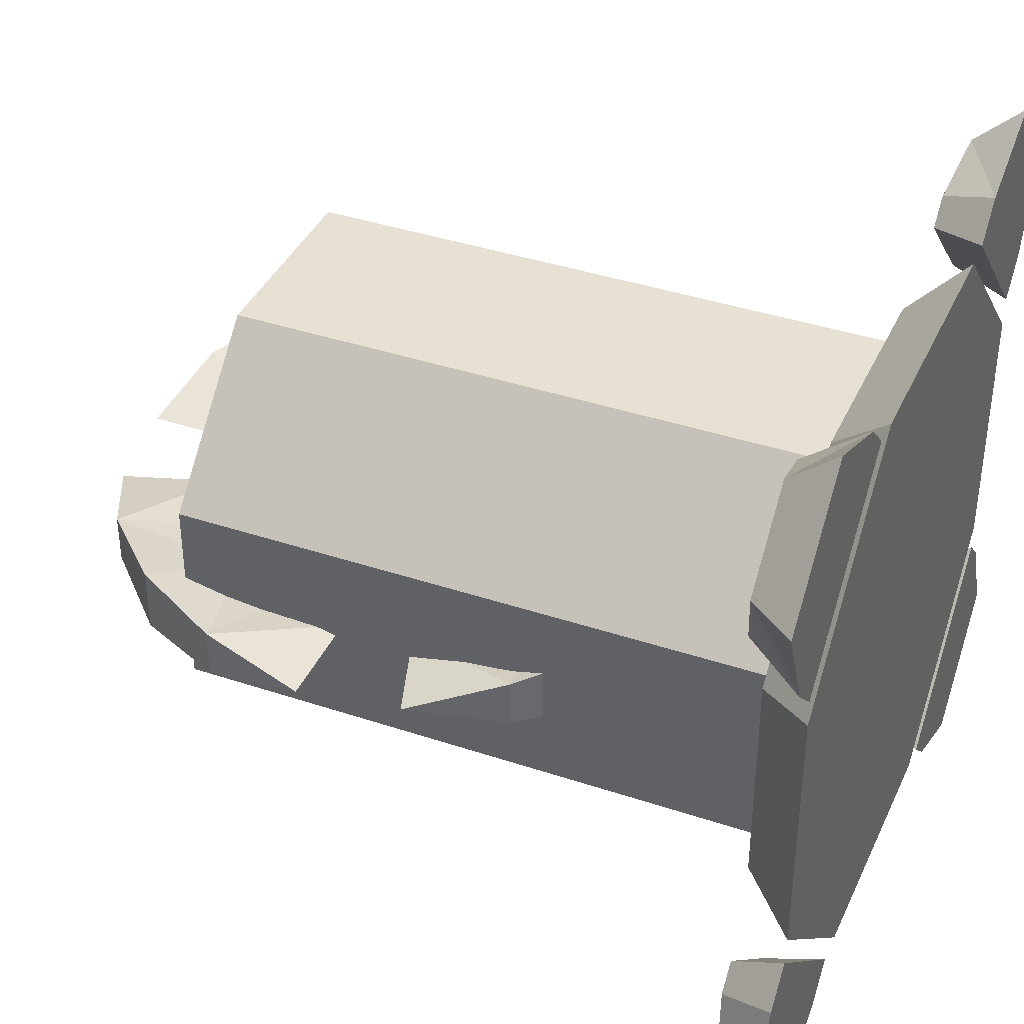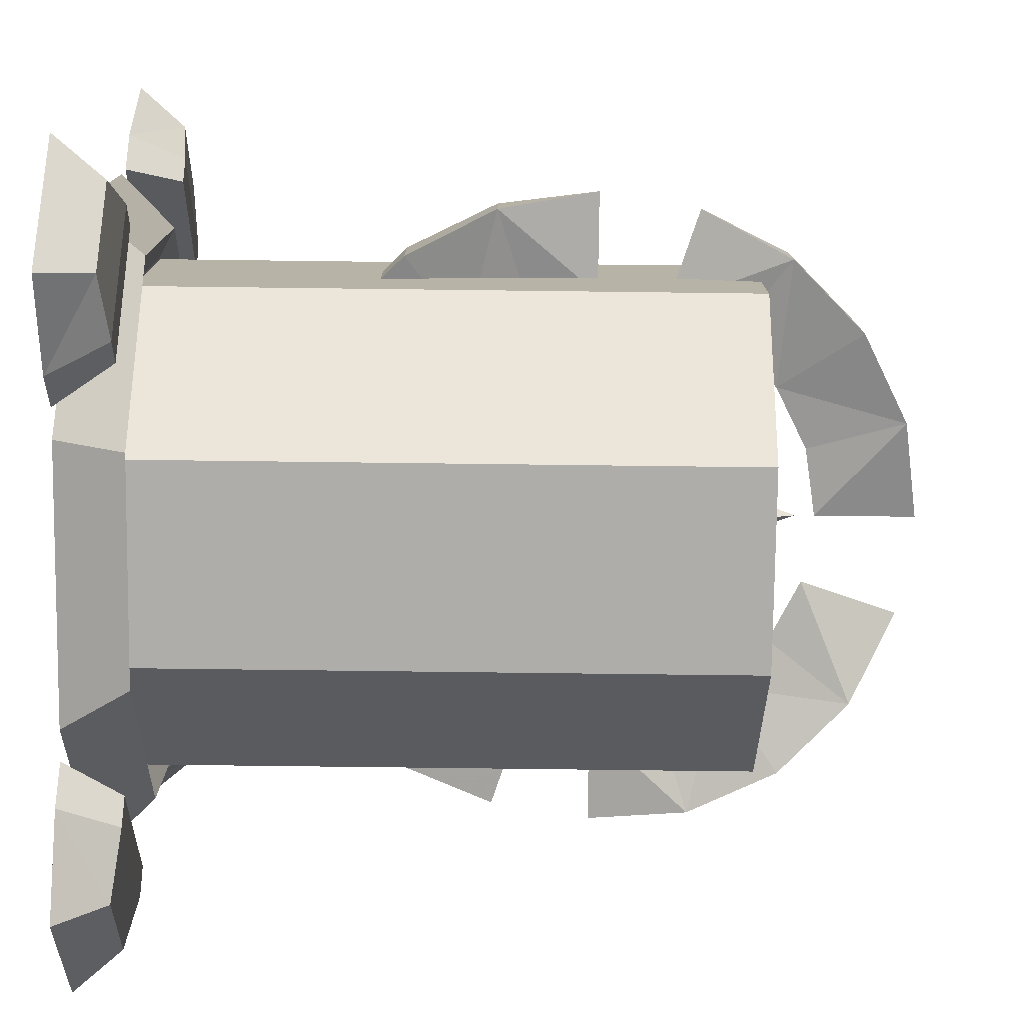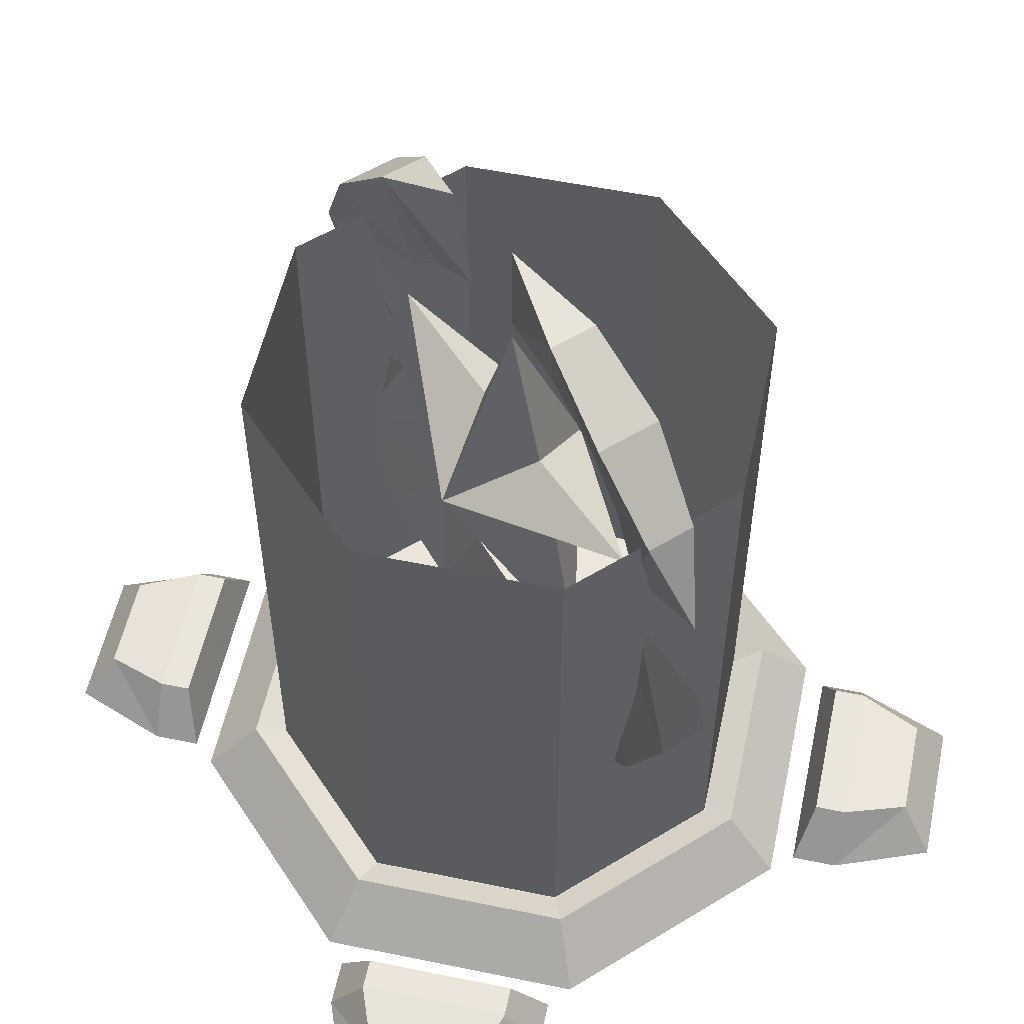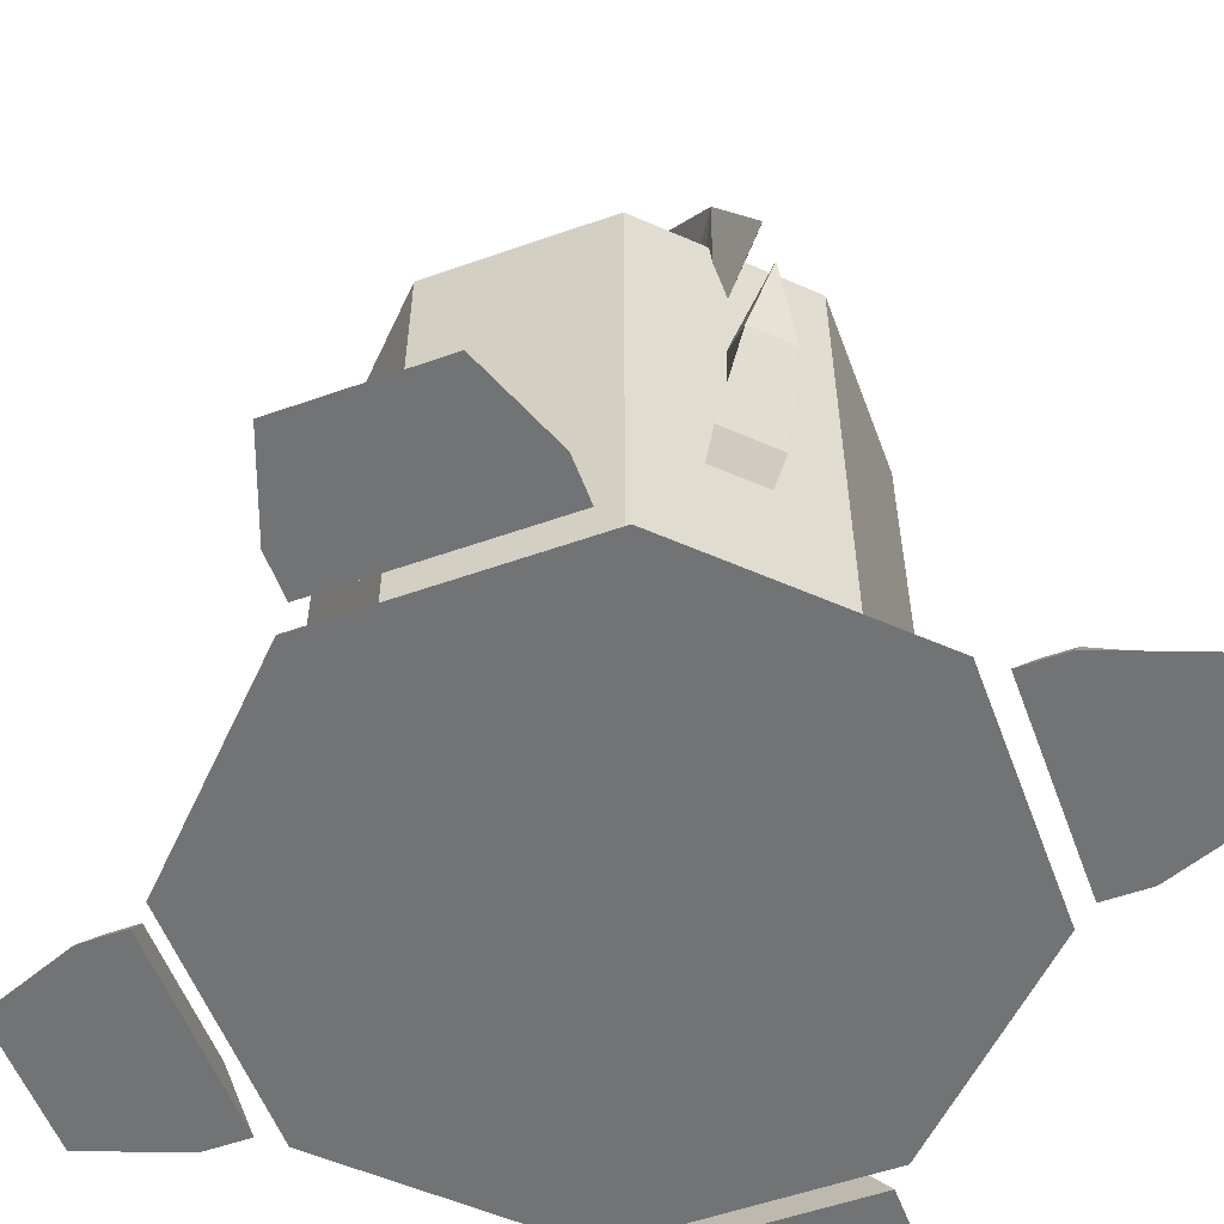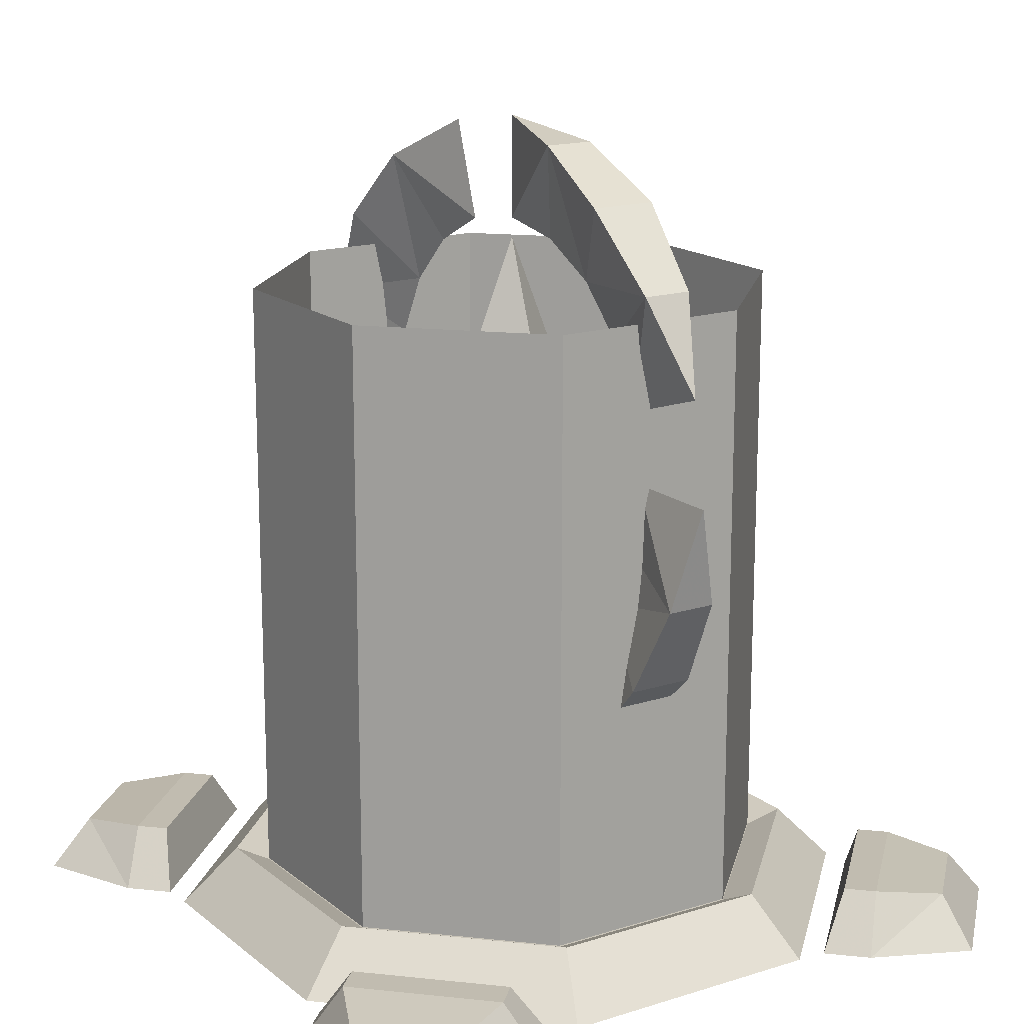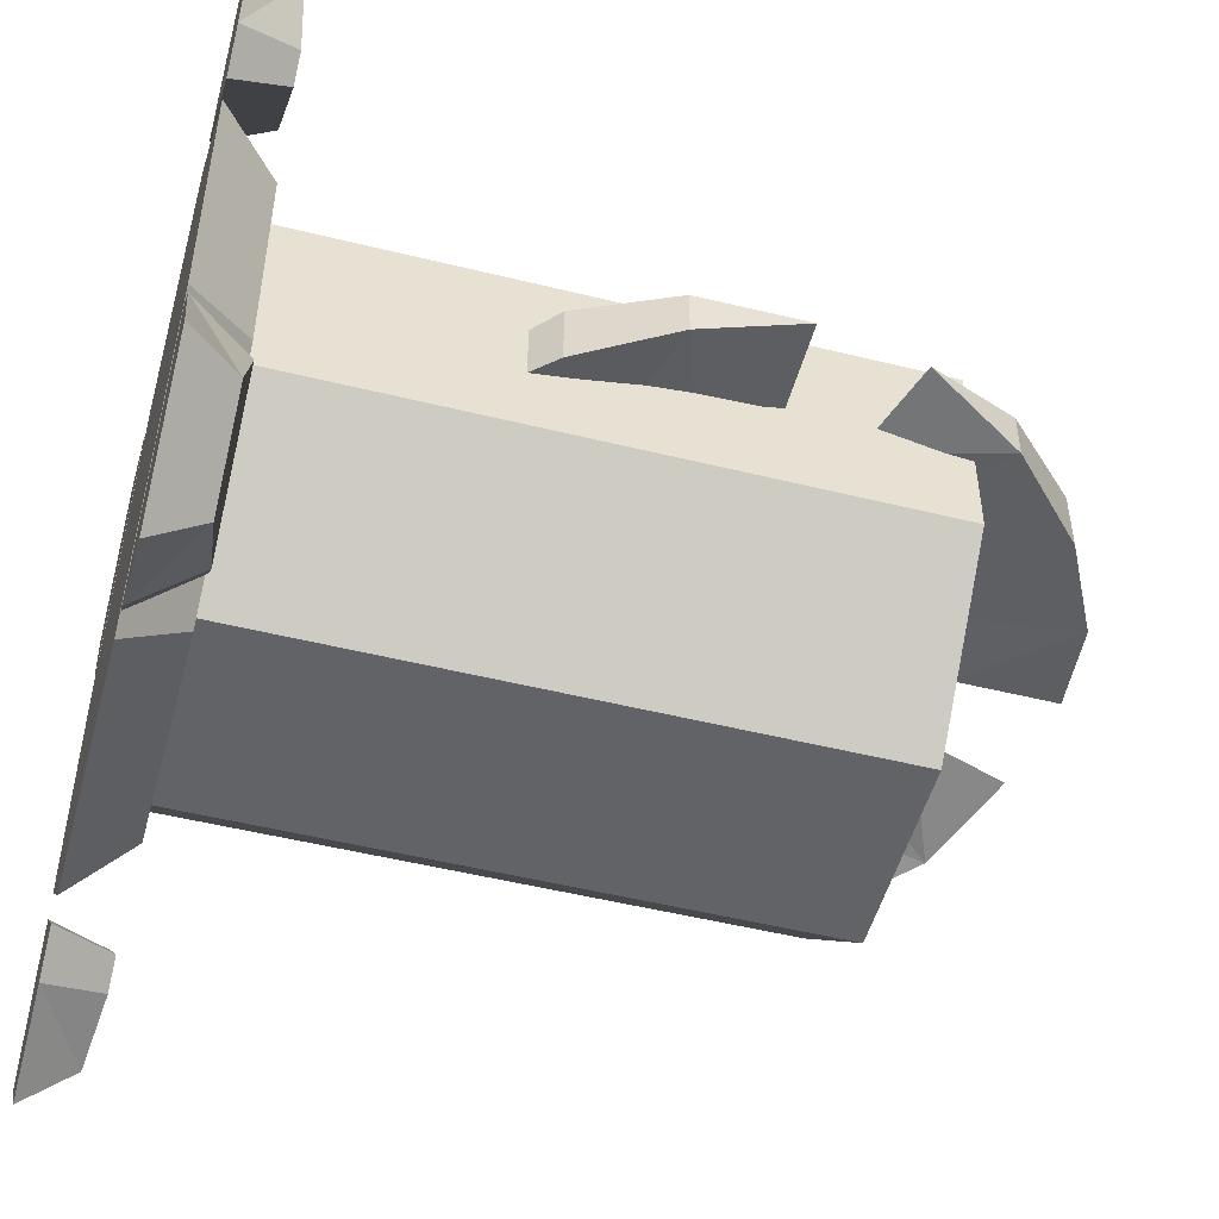
<metadata>
{"format":"obj","ext":"obj","renderer":"f3d","projection":"perspective","resolution":1024,"background":"white","views":[{"elev":38.8,"azim":-67.2,"up":"+Z"},{"elev":-77.2,"azim":89.3,"up":"+Z"},{"elev":55.0,"azim":57.2,"up":"+Y"},{"elev":-55.9,"azim":65.3,"up":"+Y"},{"elev":16.5,"azim":57.2,"up":"+Y"},{"elev":-50.8,"azim":74.9,"up":"+Z"}]}
</metadata>
<code>
v 4.113 2e-06 -9.93
v -4.113 2e-06 -9.93
v 3.447 1.745 -8.323
v -3.447 1.745 -8.323
v -9.93 2e-06 -4.113
v -8.323 1.745 -3.447
v -9.93 1e-06 4.113
v -8.323 1.745 3.447
v -4.113 0 9.93
v -3.447 1.745 8.323
v 4.113 0 9.93
v 3.447 1.745 8.323
v 9.93 1e-06 4.113
v 8.323 1.745 3.447
v 9.93 2e-06 -4.113
v 8.323 1.745 -3.447
v -8.998 0.002802 -12.33
v -12.33 0.0028 -8.998
v -8.828 1.474 -11.06
v -11.06 1.474 -8.828
v -9.993 0.0028 -5.017
v -5.017 0.002802 -9.993
v -9.502 1.707 -6.17
v -6.17 1.707 -9.501
v -6.041 0.0028 -11.02
v -11.02 0.002801 -6.041
v -10.19 1.707 -6.863
v -6.863 1.707 -10.19
v -12.33 0.0028 8.998
v -8.998 0.0028 12.33
v -11.06 1.474 8.828
v -8.828 1.474 11.06
v -5.017 0.0028 9.993
v -9.993 0.002802 5.017
v -6.17 1.707 9.501
v -9.502 1.707 6.17
v -11.02 0.0028 6.041
v -6.041 0.002801 11.02
v -6.863 1.707 10.19
v -10.19 1.707 6.863
v 8.998 0.0028 12.33
v 12.33 0.0028 8.998
v 8.828 1.474 11.06
v 11.06 1.474 8.828
v 9.993 0.002802 5.017
v 5.017 0.0028 9.993
v 9.502 1.707 6.17
v 6.17 1.707 9.501
v 6.041 0.002801 11.02
v 11.02 0.0028 6.041
v 10.19 1.707 6.863
v 6.863 1.707 10.19
v 12.33 0.0028 -8.998
v 8.998 0.002802 -12.33
v 11.06 1.474 -8.828
v 8.828 1.474 -11.06
v 5.017 0.002802 -9.993
v 9.993 0.0028 -5.017
v 6.17 1.707 -9.501
v 9.502 1.707 -6.17
v 11.02 0.002801 -6.041
v 6.041 0.0028 -11.02
v 6.863 1.707 -10.19
v 10.19 1.707 -6.863
v 0 0 -2e-06
v 3.056 1.28 -7.379
v -3.056 1.28 -7.379
v -7.379 1.28 -3.056
v -7.379 1.28 3.056
v -3.056 1.28 7.379
v 3.056 1.28 7.379
v 7.379 1.28 3.056
v 7.379 1.28 -3.056
v 1.528 1.535 -3.689
v -1.528 1.535 -3.689
v -3.689 1.535 -1.528
v -3.689 1.535 1.528
v -1.528 1.535 3.689
v 1.528 1.535 3.689
v 3.689 1.535 1.528
v 3.689 1.535 -1.528
v 0 1.663 -2e-06
v 6.53 17.2 -2e-06
v 8.09 20.96 -0.7499
v 9.511 18.17 -2e-06
v 5.878 23.17 -0.9999
v 4.036 20.63 -2e-06
v 5.555 19.11 -1e-06
v 3.09 24.59 -0.7499
v 2.122 21.61 -2e-06
v 0 21.94 -2e-06
v 0 25.08 -1e-06
v -2.122 21.61 -2e-06
v -5.878 23.17 -0.7499
v -3.09 24.59 -2e-06
v -8.09 20.96 -0.9999
v -5.555 19.11 -1e-06
v -4.036 20.63 -2e-06
v -9.511 18.17 -0.7499
v -6.53 17.2 -2e-06
v -6.866 15.08 -2e-06
v -10 15.08 -2e-06
v -6.53 12.96 -2e-06
v -8.09 9.2 -0.7499
v -9.511 11.99 -3e-06
v -5.878 6.988 -0.9999
v -4.036 9.523 -2e-06
v -5.555 11.04 -2e-06
v -3.09 5.567 -0.7499
v -2.122 8.548 -2e-06
v 0 8.212 -1e-06
v 0 5.078 -4e-06
v 2.122 8.548 -2e-06
v 4.036 9.523 -2e-06
v 5.878 6.988 -0.7499
v 8.09 9.2 -0.9999
v 5.555 11.04 -2e-06
v 9.511 11.99 -0.7499
v 6.53 12.96 -2e-06
v 6.866 15.08 -2e-06
v 10 15.08 -2e-06
v 8.09 20.96 0.7499
v 5.878 23.17 0.9999
v 3.09 24.59 0.7499
v -5.878 23.17 0.7499
v -8.09 20.96 0.9999
v -9.511 18.17 0.7499
v -8.09 9.2 0.7499
v -5.878 6.988 0.9999
v -3.09 5.567 0.7499
v 3.09 5.567 -3e-06
v 5.878 6.988 0.7499
v 8.09 9.2 0.9999
v 9.511 11.99 0.7499
v 1.533 17.04 -2e-06
v -0.0043 15.09 2.537
v 6 17.23 -2e-06
v -1.533 17.04 -2e-06
v 0 21.35 -2e-06
v -3.667 9.86 -4e-06
v -2.444 14.22 -2e-06
v 0 12.7 -2e-06
v 2.444 14.22 -2e-06
v 3.667 9.86 -4e-06
v -6 17.23 -2e-06
v 0.0043 15.09 -2.537
v 2.785 1.589 -6.723
v -2.785 1.589 -6.723
v 1.393 1.863 -3.362
v -1.393 1.863 -3.362
v -6.723 1.589 -2.785
v -3.362 1.863 -1.393
v -6.723 1.589 2.785
v -3.362 1.863 1.392
v -2.785 1.589 6.723
v -1.393 1.863 3.362
v 2.785 1.589 6.723
v 1.393 1.863 3.362
v 6.723 1.589 2.785
v 3.362 1.863 1.392
v 6.723 1.589 -2.785
v 3.362 1.863 -1.393
v 0 2.107 -2e-06
v 2.785 1.777 -6.723
v -2.785 1.777 -6.723
v 1.393 2.052 -3.362
v -1.393 2.052 -3.362
v -6.723 1.777 -2.785
v -3.362 2.052 -1.393
v -6.723 1.777 2.785
v -3.362 2.052 1.392
v -2.785 1.777 6.723
v -1.393 2.052 3.362
v 2.785 1.777 6.723
v 1.393 2.052 3.362
v 6.723 1.777 2.785
v 3.362 2.052 1.392
v 6.723 1.777 -2.785
v 3.362 2.052 -1.393
v 0 2.296 -2e-06
v 2.785 1.967 -6.723
v -2.785 1.967 -6.723
v 1.393 2.242 -3.362
v -1.393 2.242 -3.362
v -6.723 1.967 -2.785
v -3.362 2.242 -1.393
v -6.723 1.967 2.785
v -3.362 2.242 1.392
v -2.785 1.967 6.723
v -1.393 2.242 3.362
v 2.785 1.967 6.723
v 1.393 2.242 3.362
v 6.723 1.967 2.785
v 3.362 2.242 1.392
v 6.723 1.967 -2.785
v 3.362 2.242 -1.393
v 0 2.486 -2e-06
v 3.052 1.312 -7.369
v -3.052 1.312 -7.369
v 3.052 20.01 -7.369
v -3.052 20.01 -7.369
v -7.369 1.312 -3.052
v -7.369 20.01 -3.052
v -7.369 1.312 3.052
v -7.369 20.01 3.052
v -3.052 1.312 7.369
v -3.052 20.01 7.369
v 3.052 1.312 7.369
v 3.052 20.01 7.369
v 7.369 1.312 3.052
v 7.369 20.01 3.052
v 7.369 1.312 -3.052
v 7.369 20.01 -3.052
f 1 2 3
f 2 4 3
f 2 5 4
f 5 6 4
f 5 7 6
f 7 8 6
f 7 9 8
f 9 10 8
f 9 11 10
f 11 12 10
f 11 13 12
f 13 14 12
f 13 15 14
f 15 16 14
f 15 1 16
f 1 3 16
f 17 18 19
f 18 20 19
f 21 22 23
f 24 23 22
f 22 21 25
f 21 26 25
f 25 26 17
f 26 18 17
f 21 23 26
f 26 23 27
f 18 26 20
f 26 27 20
f 22 25 24
f 25 28 24
f 17 19 25
f 25 19 28
f 29 30 31
f 30 32 31
f 33 34 35
f 36 35 34
f 34 33 37
f 33 38 37
f 37 38 29
f 38 30 29
f 33 35 38
f 38 35 39
f 30 38 32
f 38 39 32
f 34 37 36
f 37 40 36
f 29 31 37
f 37 31 40
f 41 42 43
f 42 44 43
f 45 46 47
f 48 47 46
f 46 45 49
f 45 50 49
f 49 50 41
f 50 42 41
f 45 47 50
f 50 47 51
f 42 50 44
f 50 51 44
f 46 49 48
f 49 52 48
f 41 43 49
f 49 43 52
f 53 54 55
f 54 56 55
f 57 58 59
f 60 59 58
f 58 57 61
f 57 62 61
f 61 62 53
f 62 54 53
f 57 59 62
f 62 59 63
f 54 62 56
f 62 63 56
f 58 61 60
f 61 64 60
f 53 55 61
f 61 55 64
f 2 1 65
f 5 2 65
f 7 5 65
f 9 7 65
f 11 9 65
f 13 11 65
f 15 13 65
f 1 15 65
f 3 4 66
f 4 67 66
f 4 6 67
f 6 68 67
f 6 8 68
f 8 69 68
f 8 10 69
f 10 70 69
f 10 12 70
f 12 71 70
f 12 14 71
f 14 72 71
f 14 16 72
f 16 73 72
f 16 3 73
f 3 66 73
f 66 67 74
f 67 75 74
f 67 68 75
f 68 76 75
f 68 69 76
f 69 77 76
f 69 70 77
f 70 78 77
f 70 71 78
f 71 79 78
f 71 72 79
f 72 80 79
f 72 73 80
f 73 81 80
f 73 66 81
f 66 74 81
f 74 75 82
f 75 76 82
f 76 77 82
f 77 78 82
f 78 79 82
f 79 80 82
f 80 81 82
f 81 74 82
f 27 28 20
f 19 20 28
f 28 27 24
f 27 23 24
f 39 40 32
f 31 32 40
f 40 39 36
f 39 35 36
f 51 52 44
f 43 44 52
f 52 51 48
f 51 47 48
f 63 64 56
f 55 56 64
f 64 63 60
f 63 59 60
f 83 84 85
f 86 84 87
f 88 87 84
f 86 87 89
f 87 90 89
f 89 91 92
f 93 94 95
f 96 94 97
f 98 97 94
f 96 97 99
f 97 100 99
f 99 101 102
f 103 104 105
f 106 104 107
f 108 107 104
f 106 107 109
f 107 110 109
f 109 111 112
f 113 114 115
f 116 115 117
f 114 117 115
f 116 117 118
f 117 119 118
f 118 120 121
f 85 84 122
f 86 123 84
f 84 123 122
f 86 89 123
f 89 124 123
f 89 92 124
f 95 94 125
f 96 126 94
f 94 126 125
f 96 99 126
f 99 127 126
f 99 102 127
f 105 104 128
f 106 129 104
f 104 129 128
f 106 109 129
f 109 130 129
f 109 112 130
f 131 115 132
f 116 133 115
f 115 133 132
f 116 118 133
f 118 134 133
f 118 121 134
f 85 122 83
f 123 87 122
f 122 87 88
f 123 124 87
f 124 90 87
f 124 92 91
f 95 125 93
f 126 97 125
f 125 97 98
f 126 127 97
f 127 100 97
f 127 101 100
f 105 128 103
f 129 107 128
f 128 107 108
f 129 130 107
f 130 110 107
f 130 111 110
f 131 132 113
f 133 117 132
f 132 117 114
f 133 134 117
f 134 119 117
f 134 121 120
f 130 112 111
f 103 128 108
f 127 102 101
f 93 125 98
f 124 91 90
f 83 122 88
f 134 120 119
f 113 132 114
f 113 115 131
f 119 120 118
f 83 88 84
f 90 91 89
f 93 98 94
f 100 101 99
f 103 108 104
f 110 111 109
f 135 136 137
f 138 136 139
f 140 136 141
f 142 136 140
f 143 136 144
f 138 145 136
f 139 136 135
f 143 137 136
f 144 136 142
f 141 136 145
f 138 146 145
f 135 146 139
f 144 146 143
f 142 146 144
f 141 146 140
f 135 137 146
f 139 146 138
f 141 145 146
f 140 146 142
f 143 146 137
f 147 148 149
f 148 150 149
f 148 151 150
f 151 152 150
f 151 153 152
f 153 154 152
f 153 155 154
f 155 156 154
f 155 157 156
f 157 158 156
f 157 159 158
f 159 160 158
f 159 161 160
f 161 162 160
f 161 147 162
f 147 149 162
f 149 150 163
f 150 152 163
f 152 154 163
f 154 156 163
f 156 158 163
f 158 160 163
f 160 162 163
f 162 149 163
f 164 165 166
f 165 167 166
f 165 168 167
f 168 169 167
f 168 170 169
f 170 171 169
f 170 172 171
f 172 173 171
f 172 174 173
f 174 175 173
f 174 176 175
f 176 177 175
f 176 178 177
f 178 179 177
f 178 164 179
f 164 166 179
f 166 167 180
f 167 169 180
f 169 171 180
f 171 173 180
f 173 175 180
f 175 177 180
f 177 179 180
f 179 166 180
f 181 182 183
f 182 184 183
f 182 185 184
f 185 186 184
f 185 187 186
f 187 188 186
f 187 189 188
f 189 190 188
f 189 191 190
f 191 192 190
f 191 193 192
f 193 194 192
f 193 195 194
f 195 196 194
f 195 181 196
f 181 183 196
f 183 184 197
f 184 186 197
f 186 188 197
f 188 190 197
f 190 192 197
f 192 194 197
f 194 196 197
f 196 183 197
f 198 199 200
f 199 201 200
f 199 202 201
f 202 203 201
f 202 204 203
f 204 205 203
f 204 206 205
f 206 207 205
f 206 208 207
f 208 209 207
f 208 210 209
f 210 211 209
f 210 212 211
f 212 213 211
f 212 198 213
f 198 200 213

</code>
